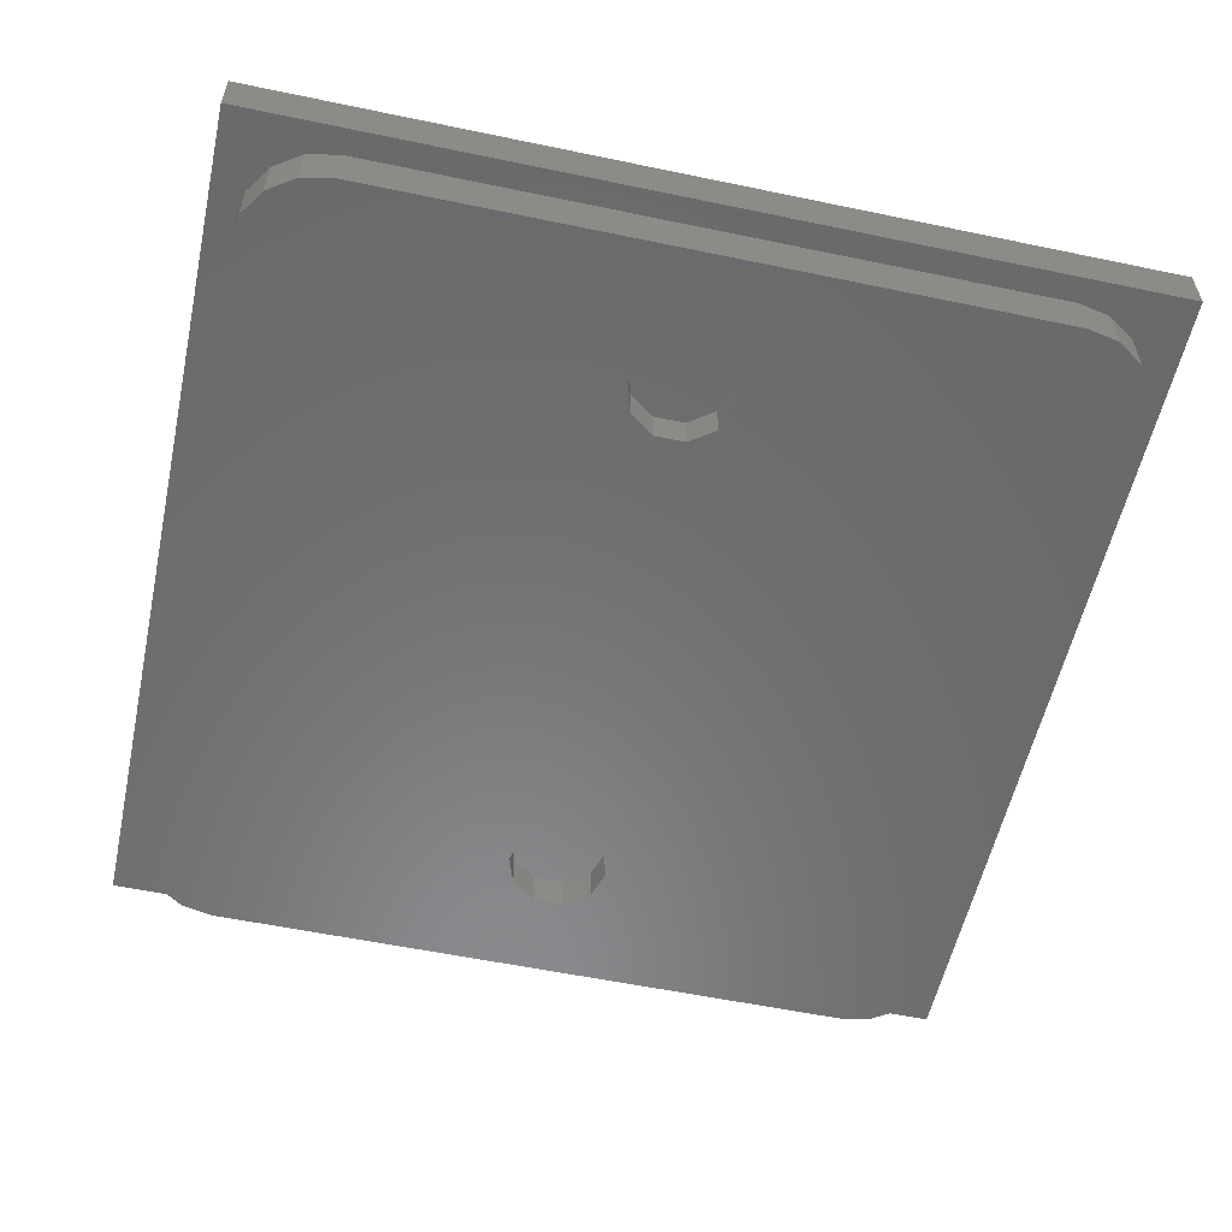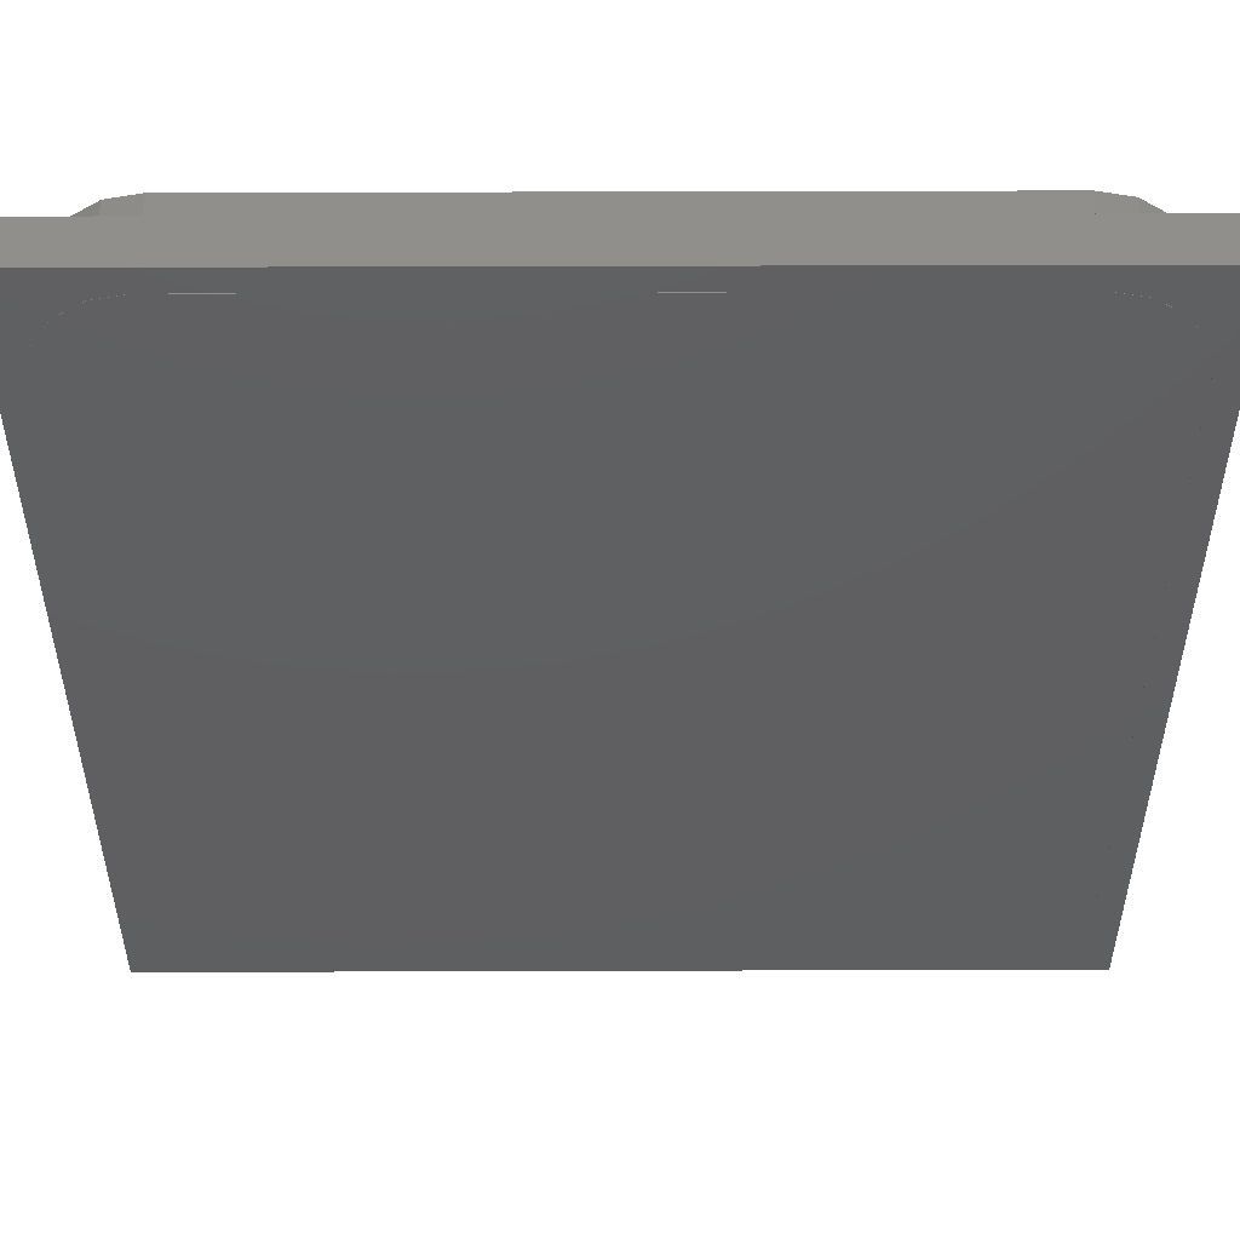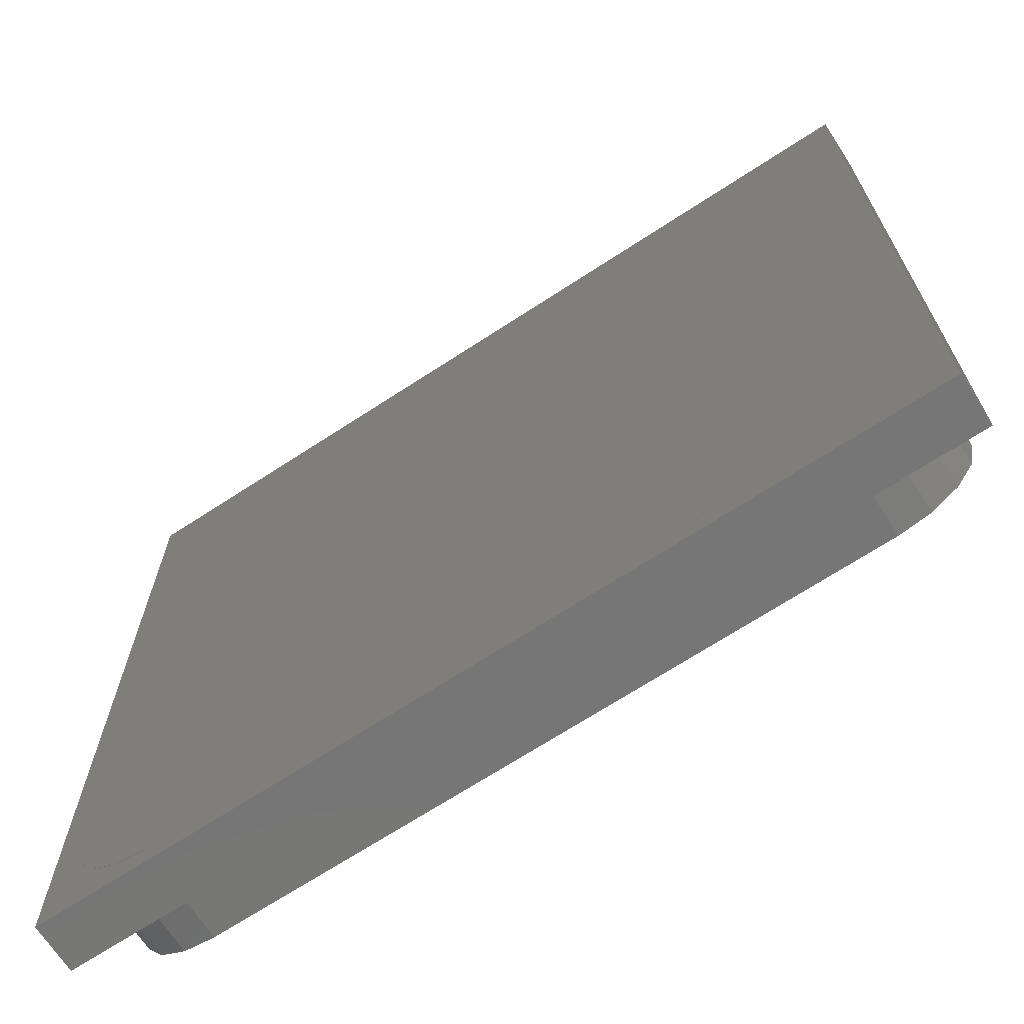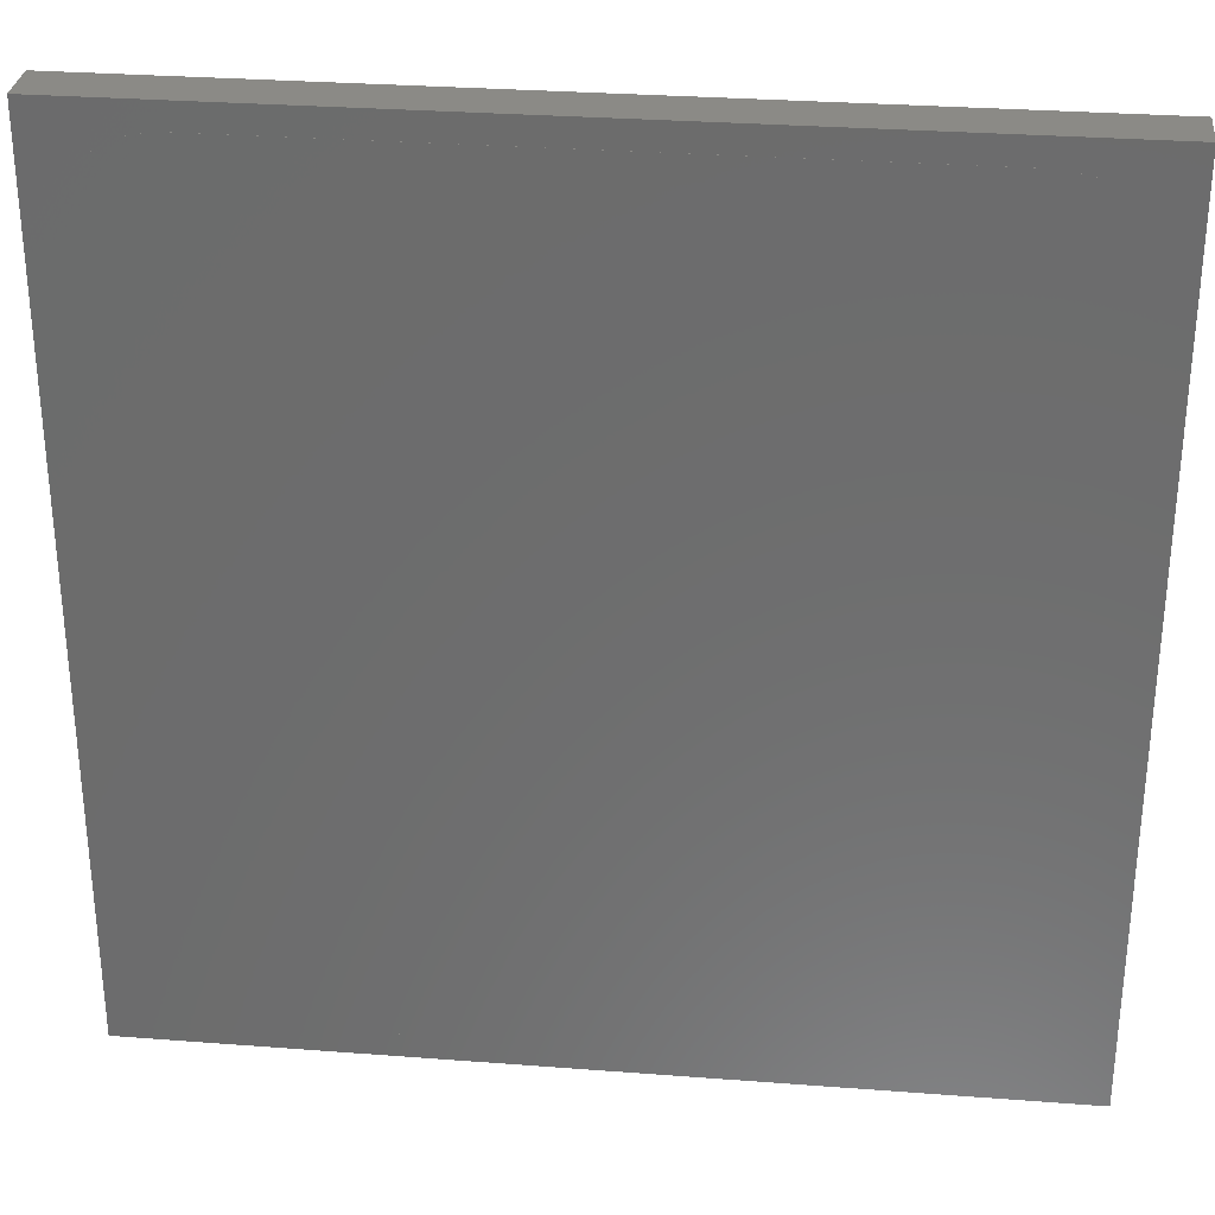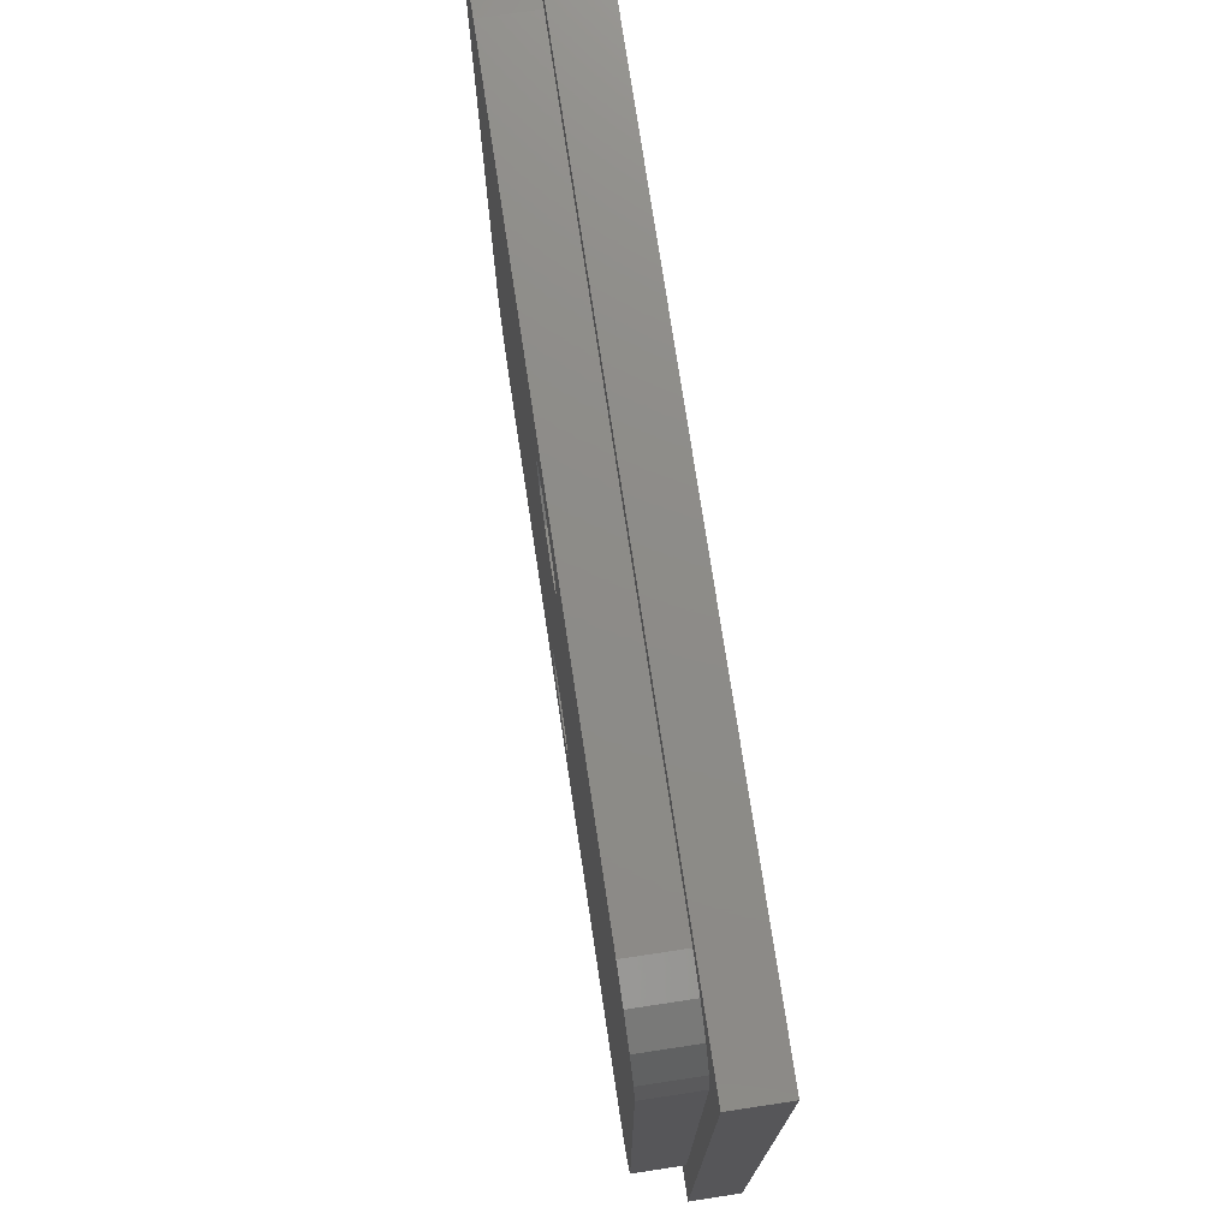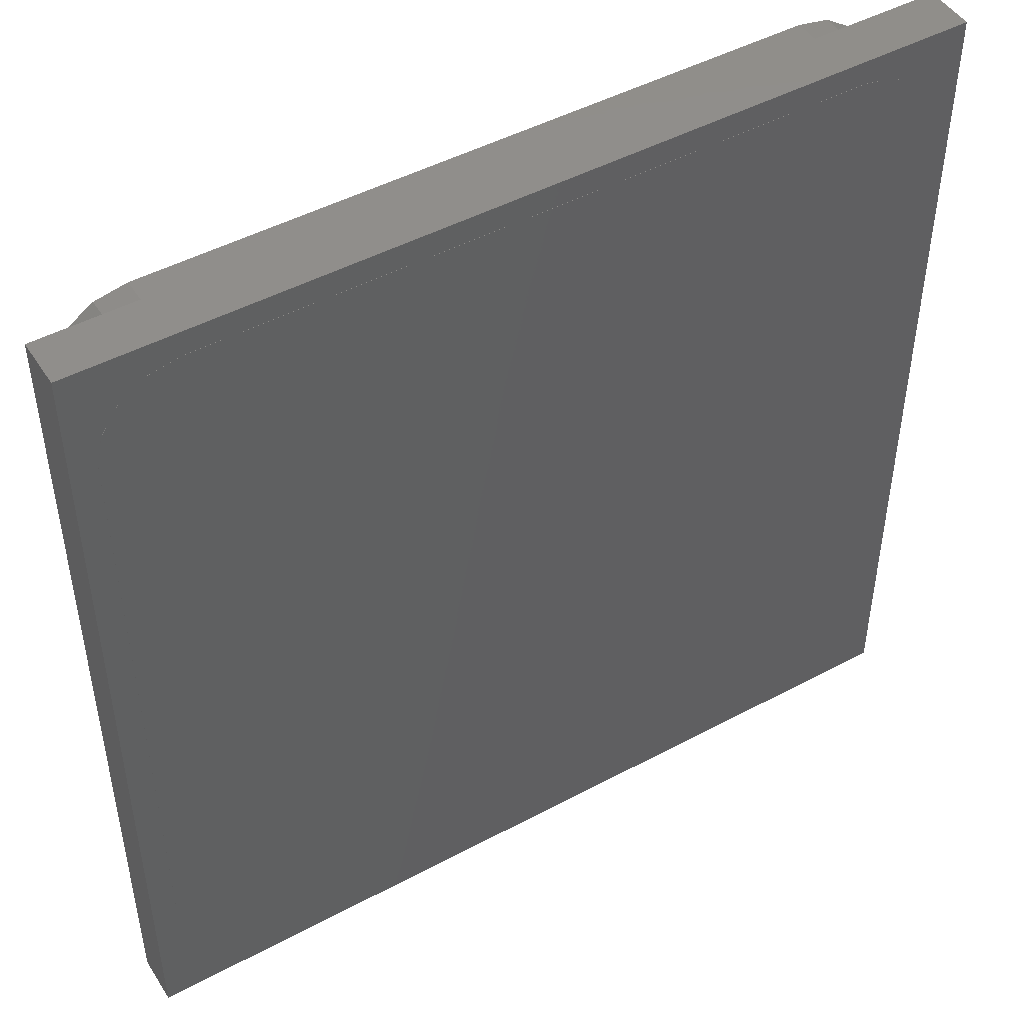
<metadata>
{"format":"stl","ext":"stl","renderer":"f3d","projection":"perspective","resolution":1024,"background":"white","views":[{"elev":-56.5,"azim":-12.3,"up":"+Z"},{"elev":51.0,"azim":-0.2,"up":"+Y"},{"elev":-68.9,"azim":33.2,"up":"+Y"},{"elev":30.4,"azim":6.3,"up":"+Y"},{"elev":75.4,"azim":-98.6,"up":"+Y"},{"elev":47.5,"azim":-31.1,"up":"+Y"}]}
</metadata>
<code>
# stl→obj: 128 verts, 252 faces
v 26.5 -26.5 0
v 25 -20 0
v 26.5 26.5 0
v 24.62 -21.91 0
v 23.54 -23.54 0
v 21.91 -24.62 0
v 20 -25 0
v -20 -25 0
v -25 -20 0
v -26.5 -26.5 0
v -25 20 0
v -24.62 -21.91 0
v -23.54 -23.54 0
v -21.91 -24.62 0
v 25 20 0
v 24.62 21.91 0
v 23.54 23.54 0
v 21.91 24.62 0
v 20 25 0
v -20 25 0
v -26.5 26.5 0
v -21.91 24.62 0
v -23.54 23.54 0
v -24.62 21.91 0
v 26.5 -26.5 3
v 26.5 26.5 3
v -26.5 26.5 3
v -26.5 -26.5 3
v 25 20 3
v 24.62 21.91 3
v 23.54 23.54 3
v 21.91 24.62 3
v 20 25 3
v -20 25 3
v -25 20 3
v -25 -20 3
v -24.62 21.91 3
v -23.54 23.54 3
v -21.91 24.62 3
v 25 -20 3
v 24.62 -21.91 3
v 23.54 -23.54 3
v 21.91 -24.62 3
v 20 -25 3
v -20 -25 3
v -21.91 -24.62 3
v -23.54 -23.54 3
v -24.62 -21.91 3
v -23.54 -23.54 -3
v -24.62 -21.91 -3
v -24.62 -21.91 3.01
v -23.54 -23.54 3.01
v -21.91 -24.62 -3
v -21.91 -24.62 3.01
v -25 -20 3.01
v -25 -20 -3
v -23.54 23.54 3.01
v -24.62 21.91 3.01
v -24.62 21.91 -3
v -23.54 23.54 -3
v -21.91 24.62 3.01
v -21.91 24.62 -3
v 25 -20 3.01
v 25 20 3.01
v 25 20 -3
v 25 -20 -3
v -25 20 -3
v -25 20 3.01
v 2.427 14.9 -3
v 2.427 -14.9 -3
v 3 16.67 -3
v 0.9271 -13.81 -3
v 0.9271 13.81 -3
v -0.9271 -13.81 -3
v -0.9271 13.81 -3
v -2.427 -14.9 -3
v -2.427 14.9 -3
v -3 -16.67 -3
v 20 -25 -3
v 24.62 -21.91 -3
v 3 -16.67 -3
v 23.54 -23.54 -3
v 21.91 -24.62 -3
v 20 25 -3
v 24.62 21.91 -3
v 23.54 23.54 -3
v 2.427 -18.43 -3
v 0.9271 -19.52 -3
v -0.9271 -19.52 -3
v -20 -25 -3
v -2.427 -18.43 -3
v 21.91 24.62 -3
v 2.427 18.43 -3
v 0.9271 19.52 -3
v -0.9271 19.52 -3
v -20 25 -3
v -2.427 18.43 -3
v -3 16.67 -3
v 20 25 3.01
v 24.62 21.91 3.01
v 23.54 23.54 3.01
v 20 -25 3.01
v 21.91 24.62 3.01
v 24.62 -21.91 3.01
v 23.54 -23.54 3.01
v 21.91 -24.62 3.01
v -20 25 3.01
v -20 -25 3.01
v 2.427 18.43 -0.855
v 3 16.67 -0.855
v -3 16.67 -0.855
v -2.427 18.43 -0.855
v -0.9271 13.81 -0.855
v 0.9271 13.81 -0.855
v 0.9271 19.52 -0.855
v -0.9271 19.52 -0.855
v 2.427 14.9 -0.855
v -2.427 14.9 -0.855
v 2.427 -14.9 -0.855
v 3 -16.67 -0.855
v 0.9271 -19.52 -0.855
v 2.427 -18.43 -0.855
v 0.9271 -13.81 -0.855
v -0.9271 -13.81 -0.855
v -0.9271 -19.52 -0.855
v -2.427 -18.43 -0.855
v -2.427 -14.9 -0.855
v -3 -16.67 -0.855
f 1 2 3
f 1 4 2
f 1 5 4
f 1 6 5
f 1 7 6
f 1 8 7
f 9 10 11
f 12 10 9
f 13 10 12
f 14 10 13
f 8 10 14
f 10 8 1
f 15 3 2
f 16 3 15
f 17 3 16
f 18 3 17
f 19 3 18
f 20 3 19
f 20 21 3
f 22 21 20
f 23 21 22
f 24 21 23
f 11 21 24
f 21 11 10
f 25 3 26
f 3 25 1
f 10 27 21
f 27 10 28
f 10 25 28
f 25 10 1
f 3 27 26
f 27 3 21
f 26 29 25
f 26 30 29
f 26 31 30
f 26 32 31
f 26 33 32
f 26 34 33
f 35 27 36
f 37 27 35
f 38 27 37
f 39 27 38
f 34 27 39
f 27 34 26
f 40 25 29
f 41 25 40
f 42 25 41
f 43 25 42
f 44 25 43
f 45 25 44
f 45 28 25
f 46 28 45
f 47 28 46
f 48 28 47
f 36 28 48
f 28 36 27
f 49 12 50
f 12 49 13
f 47 51 48
f 51 47 52
f 49 14 13
f 14 49 53
f 47 54 52
f 54 47 46
f 48 55 36
f 55 48 51
f 50 9 56
f 9 50 12
f 37 57 38
f 57 37 58
f 59 23 60
f 23 59 24
f 39 57 61
f 57 39 38
f 62 23 22
f 23 62 60
f 63 29 64
f 29 63 40
f 2 65 15
f 65 2 66
f 56 11 67
f 11 56 9
f 36 68 35
f 68 36 55
f 69 65 70
f 65 69 71
f 72 69 70
f 72 73 69
f 74 73 72
f 74 75 73
f 76 75 74
f 76 77 75
f 56 76 78
f 76 56 77
f 79 66 80
f 70 66 81
f 79 80 82
f 66 70 65
f 79 82 83
f 84 65 71
f 66 79 81
f 65 84 85
f 85 84 86
f 79 87 81
f 79 88 87
f 79 89 88
f 56 78 90
f 91 90 78
f 89 90 91
f 90 89 79
f 86 84 92
f 93 84 71
f 94 84 93
f 95 84 94
f 67 77 56
f 95 96 84
f 97 96 95
f 77 67 98
f 56 90 53
f 96 98 67
f 56 53 49
f 98 96 97
f 56 49 50
f 96 67 62
f 62 67 60
f 60 67 59
f 99 64 100
f 64 99 63
f 99 100 101
f 102 63 99
f 99 101 103
f 63 102 104
f 104 102 105
f 105 102 106
f 107 102 99
f 107 108 102
f 68 107 61
f 107 68 108
f 68 61 57
f 55 108 68
f 68 57 58
f 108 55 54
f 54 55 52
f 52 55 51
f 67 24 59
f 24 67 11
f 35 58 37
f 58 35 68
f 84 20 19
f 20 84 96
f 33 107 99
f 107 33 34
f 96 22 20
f 22 96 62
f 34 61 107
f 61 34 39
f 16 86 17
f 86 16 85
f 100 31 101
f 31 100 30
f 15 85 16
f 85 15 65
f 64 30 100
f 30 64 29
f 104 40 63
f 40 104 41
f 4 66 2
f 66 4 80
f 105 41 104
f 41 105 42
f 5 80 4
f 80 5 82
f 90 7 8
f 7 90 79
f 45 102 108
f 102 45 44
f 53 8 14
f 8 53 90
f 46 108 54
f 108 46 45
f 32 99 103
f 99 32 33
f 92 19 18
f 19 92 84
f 31 103 101
f 103 31 32
f 86 18 17
f 18 86 92
f 43 105 106
f 105 43 42
f 83 5 6
f 5 83 82
f 79 6 7
f 6 79 83
f 44 106 102
f 106 44 43
f 71 109 93
f 109 71 110
f 111 97 112
f 97 111 98
f 73 113 114
f 113 73 75
f 95 115 116
f 115 95 94
f 94 109 115
f 109 94 93
f 117 109 110
f 114 109 117
f 114 115 109
f 113 115 114
f 113 116 115
f 118 116 113
f 118 112 116
f 112 118 111
f 97 116 112
f 116 97 95
f 69 110 71
f 110 69 117
f 69 114 117
f 114 69 73
f 75 118 113
f 118 75 77
f 118 98 111
f 98 118 77
f 81 119 70
f 119 81 120
f 87 121 122
f 121 87 88
f 74 123 124
f 123 74 72
f 72 119 123
f 119 72 70
f 122 119 120
f 121 119 122
f 121 123 119
f 125 123 121
f 125 124 123
f 126 124 125
f 126 127 124
f 127 126 128
f 128 76 127
f 76 128 78
f 126 78 128
f 78 126 91
f 76 124 127
f 124 76 74
f 87 120 81
f 120 87 122
f 88 125 121
f 125 88 89
f 89 126 125
f 126 89 91

</code>
